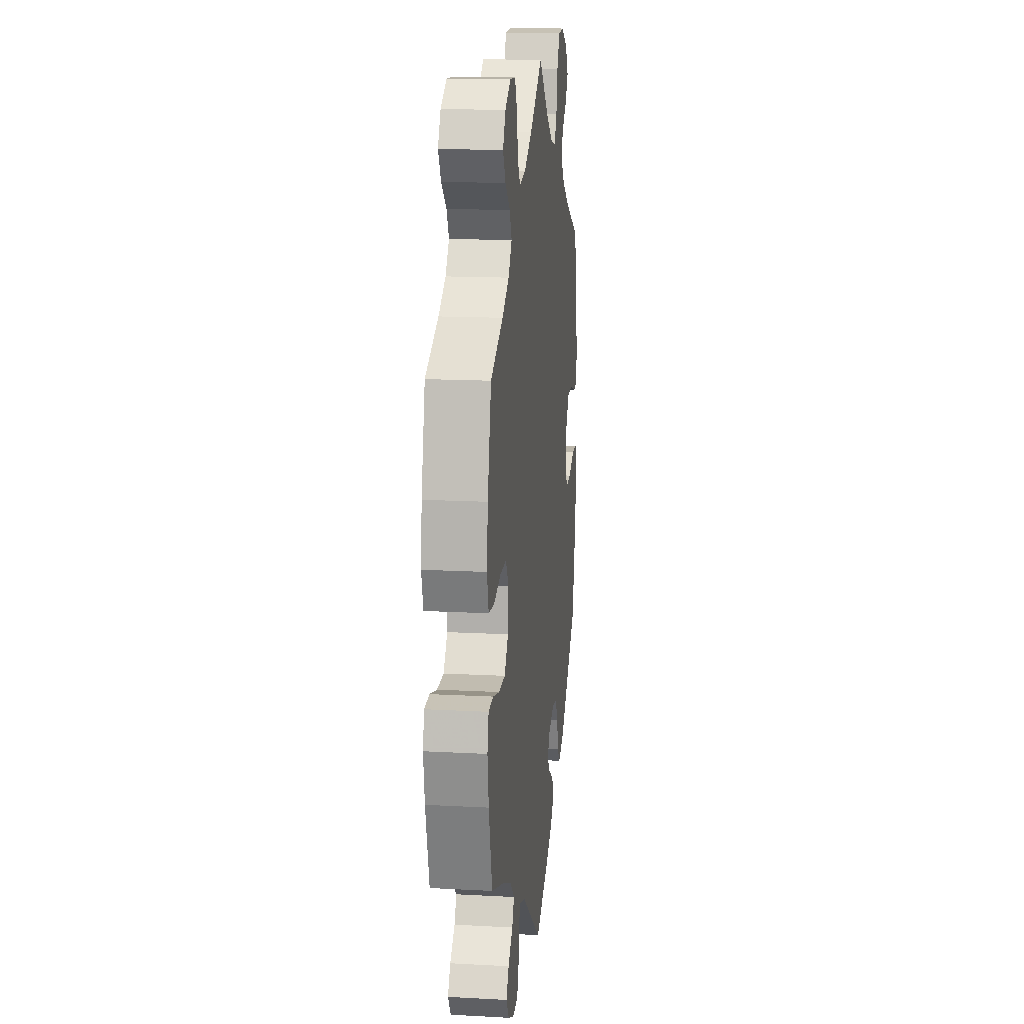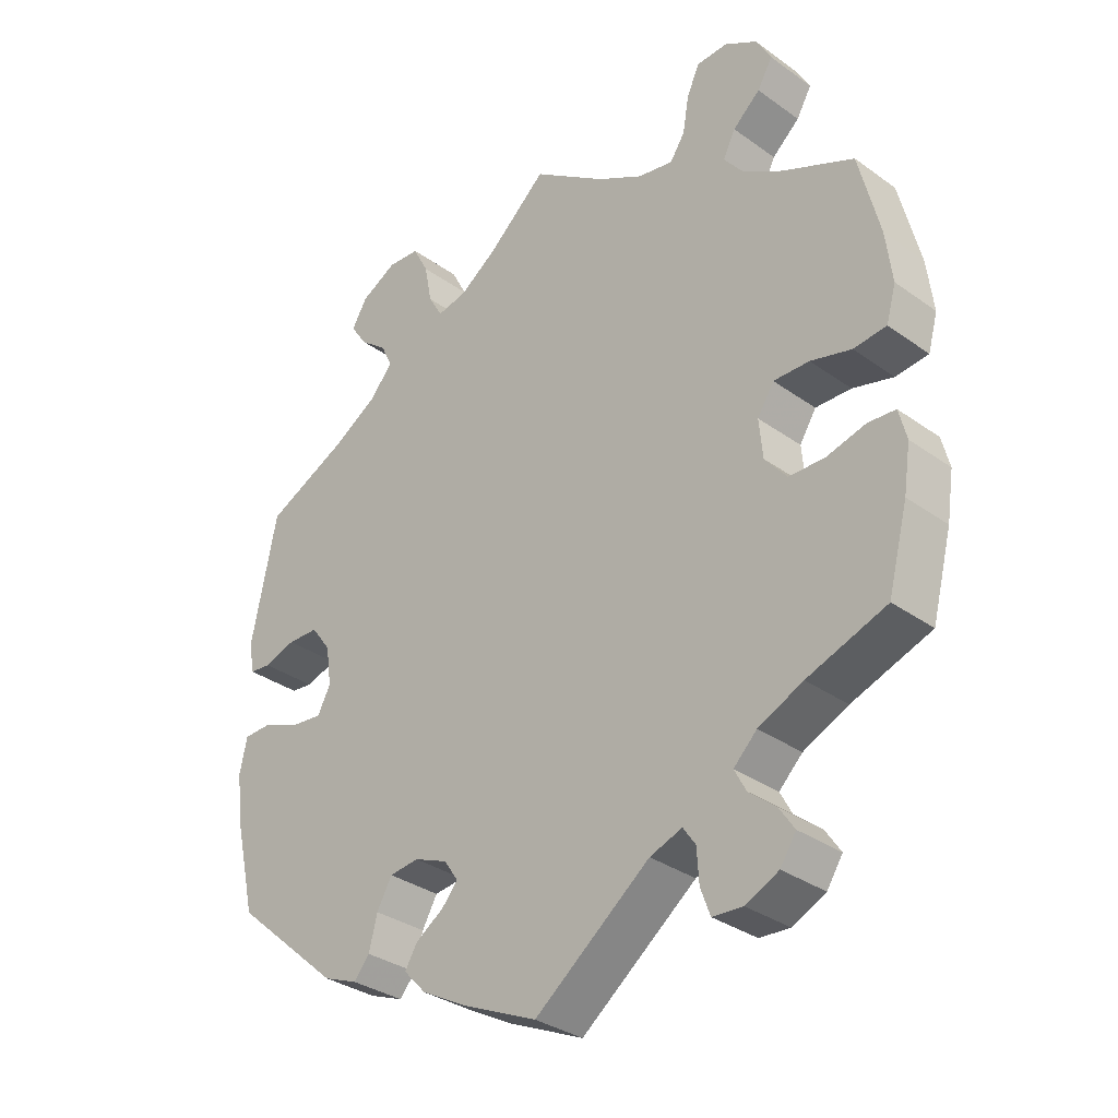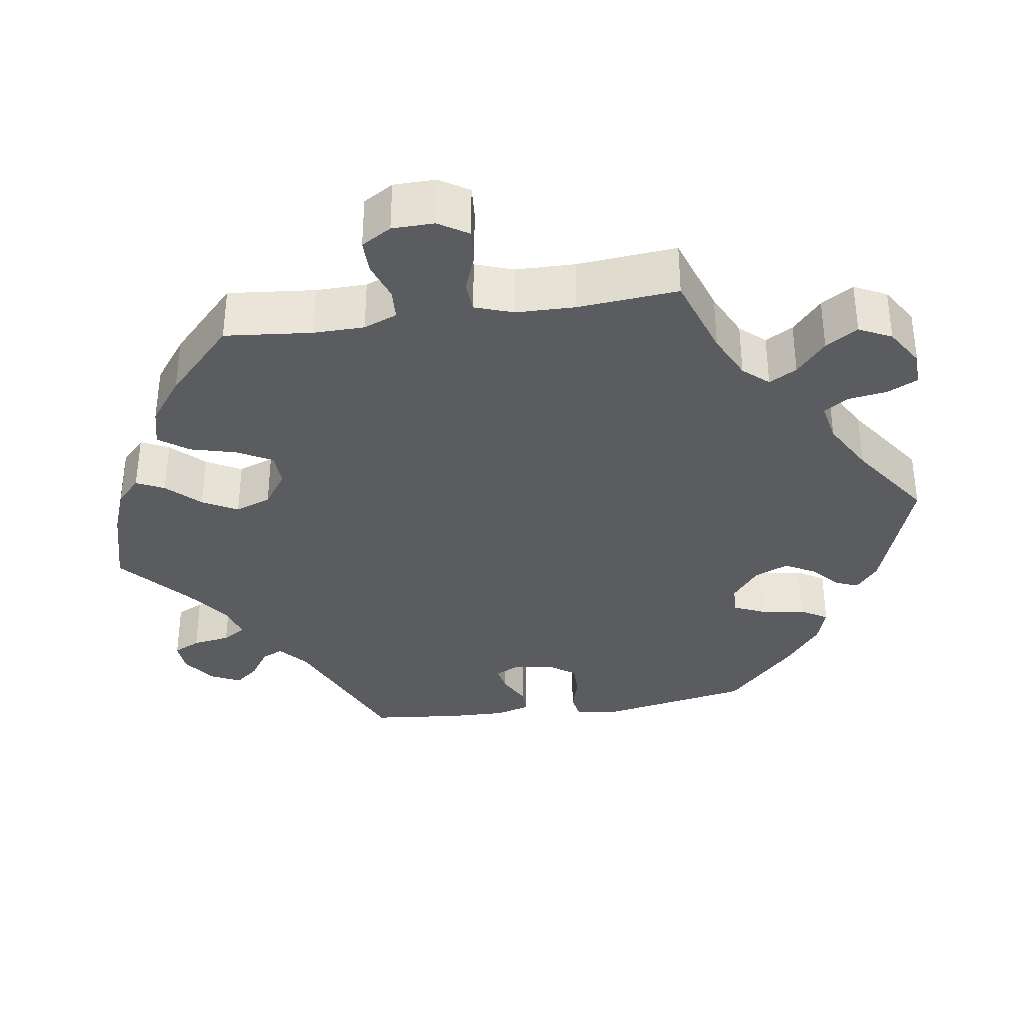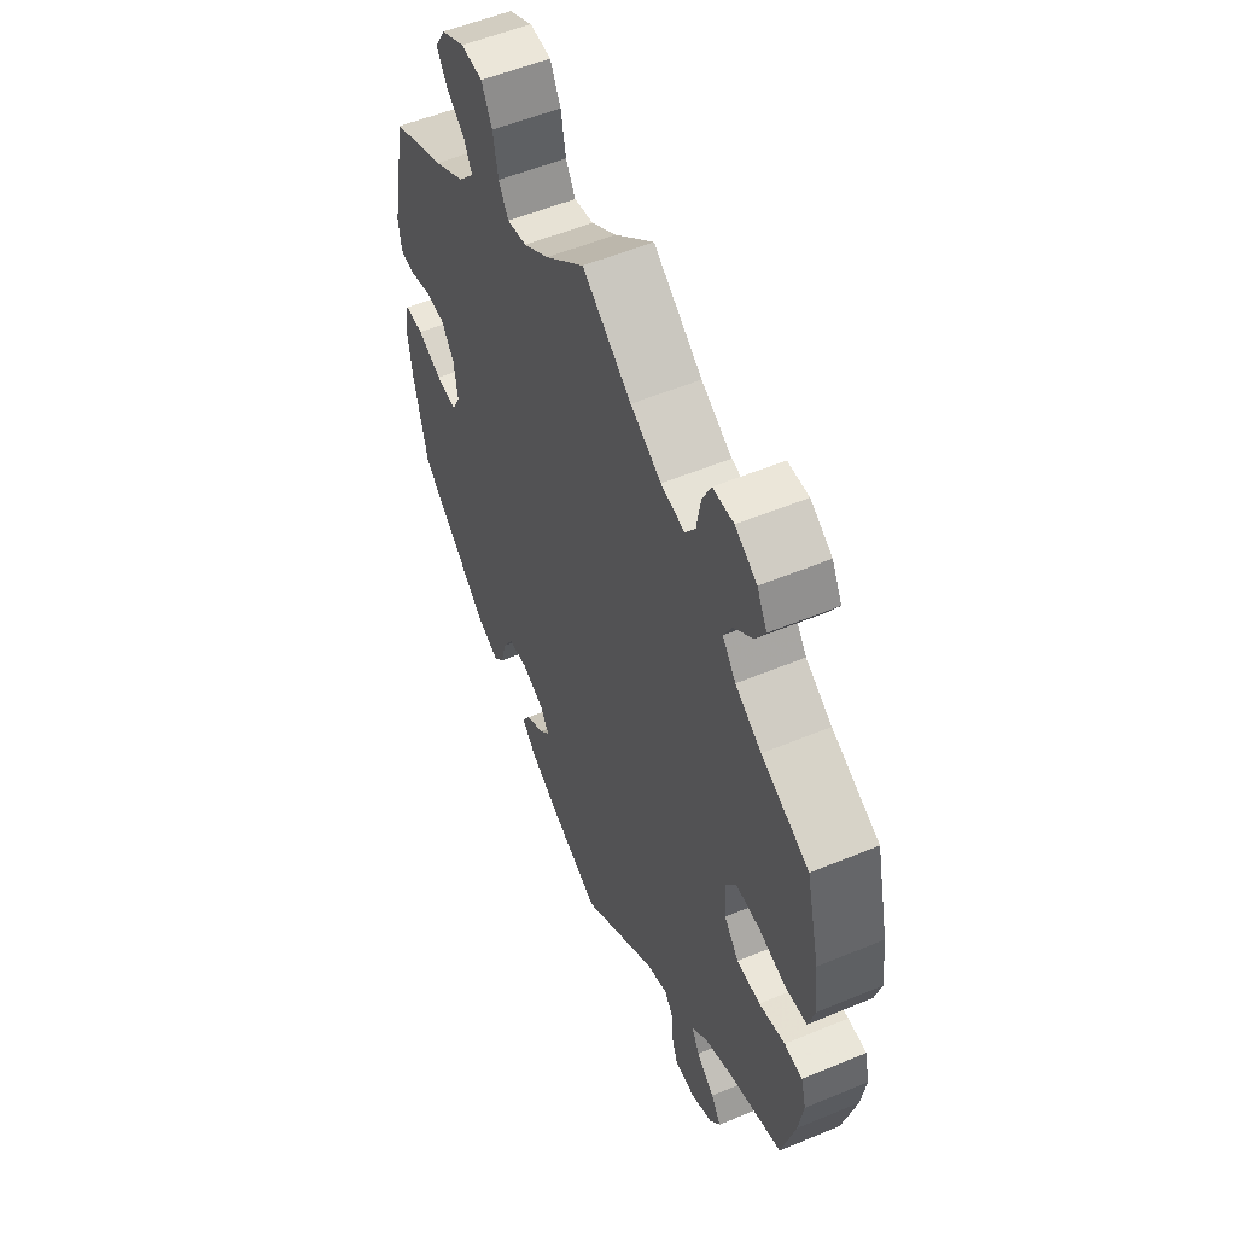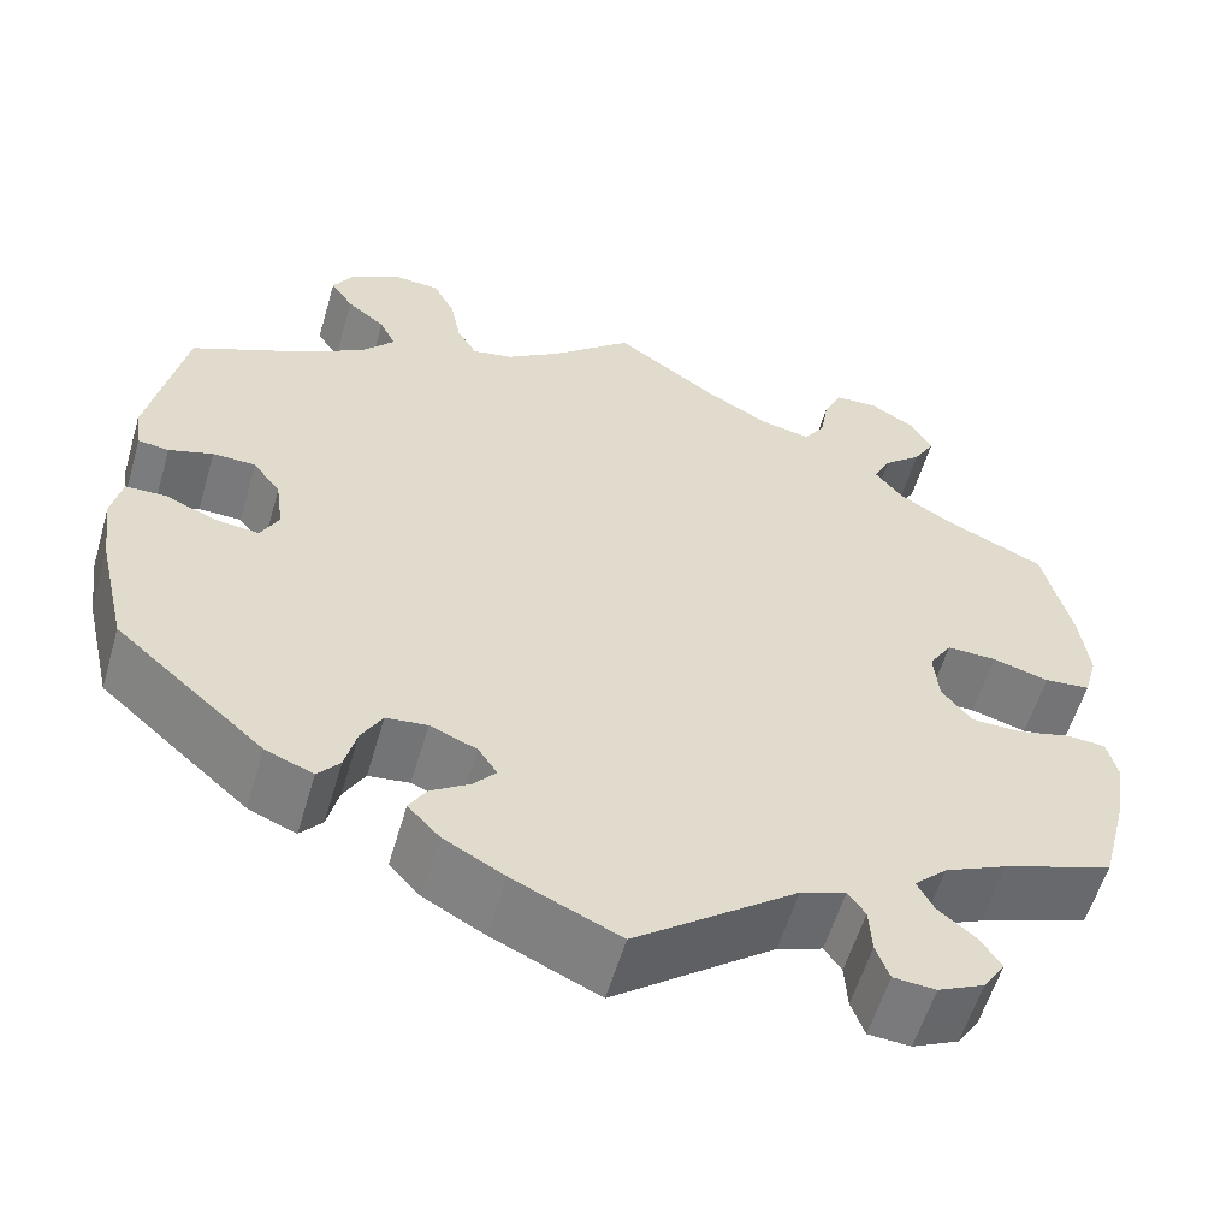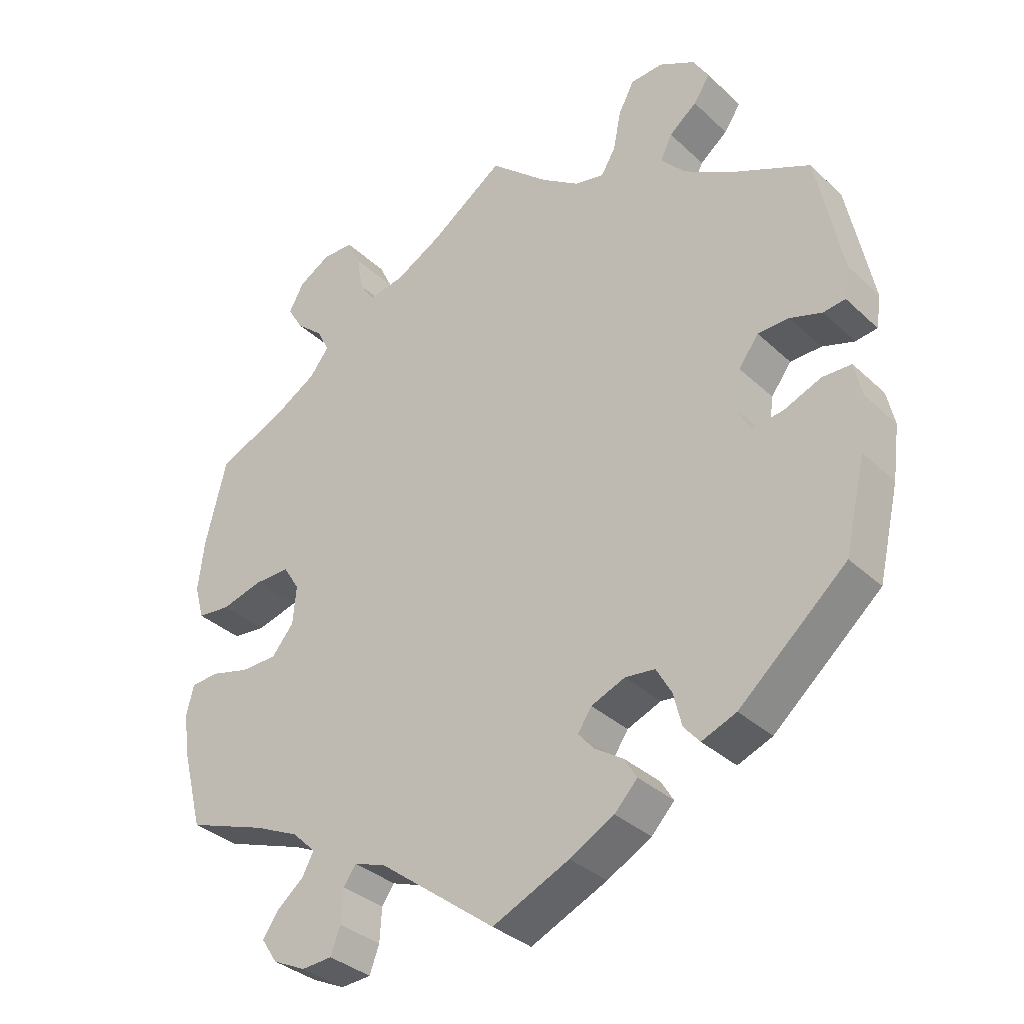
<metadata>
{"format":"obj","ext":"obj","renderer":"f3d","projection":"perspective","resolution":1024,"background":"white","views":[{"elev":15.4,"azim":-83.5,"up":"+Z"},{"elev":-32.9,"azim":-134.6,"up":"+Z"},{"elev":-34.4,"azim":-21.4,"up":"+Y"},{"elev":54.9,"azim":-113.7,"up":"+Z"},{"elev":-57.6,"azim":163.7,"up":"+Z"},{"elev":-34.4,"azim":39.0,"up":"+Z"}]}
</metadata>
<code>
v -0.396 0.07 0.336
v -0.339 0.07 0.37
v -0.31 0.07 0.407
v -0.328 0.07 0.443
v -0.368 0.07 0.478
v -0.39 0.07 0.516
v -0.368 0.07 0.556
v -0.321 0.07 0.584
v -0.276 0.07 0.582
v -0.257 0.07 0.542
v -0.248 0.07 0.489
v -0.226 0.07 0.456
v -0.174 0.07 0.466
v -0.107 0.07 0.503
v 0 0.07 0.578
v 0.086 0.07 0.502
v 0.141 0.07 0.464
v 0.184 0.07 0.455
v 0.205 0.07 0.491
v 0.216 0.07 0.548
v 0.239 0.07 0.592
v 0.286 0.07 0.595
v 0.338 0.07 0.567
v 0.361 0.07 0.529
v 0.337 0.07 0.493
v 0.297 0.07 0.461
v 0.28 0.07 0.426
v 0.315 0.07 0.386
v 0.382 0.07 0.346
v 0.5 0.07 0.29
v 0.537 0.07 0.109
v 0.53 0.07 0.063
v 0.498 0.07 0.059
v 0.452 0.07 0.074
v 0.407 0.07 0.073
v 0.378 0.07 0.034
v 0.37 0.07 -0.023
v 0.389 0.07 -0.059
v 0.434 0.07 -0.054
v 0.488 0.07 -0.032
v 0.53 0.07 -0.033
v 0.541 0.07 -0.083
v 0.531 0.07 -0.159
v 0.501 0.07 -0.288
v 0.346 0.07 -0.423
v 0.296 0.07 -0.443
v 0.273 0.07 -0.416
v 0.261 0.07 -0.368
v 0.239 0.07 -0.329
v 0.196 0.07 -0.324
v 0.147 0.07 -0.344
v 0.127 0.07 -0.374
v 0.15 0.07 -0.401
v 0.191 0.07 -0.428
v 0.209 0.07 -0.458
v 0.176 0.07 -0.493
v 0.112 0.07 -0.528
v 0.001 0.07 -0.578
v -0.167 0.07 -0.45
v -0.214 0.07 -0.433
v -0.232 0.07 -0.459
v -0.235 0.07 -0.507
v -0.249 0.07 -0.545
v -0.293 0.07 -0.548
v -0.341 0.07 -0.525
v -0.364 0.07 -0.49
v -0.342 0.07 -0.457
v -0.303 0.07 -0.425
v -0.286 0.07 -0.393
v -0.32 0.07 -0.36
v -0.385 0.07 -0.33
v -0.5 0.07 -0.289
v -0.529 0.07 -0.178
v -0.539 0.07 -0.112
v -0.528 0.07 -0.068
v -0.488 0.07 -0.065
v -0.431 0.07 -0.08
v -0.379 0.07 -0.079
v -0.347 0.07 -0.04
v -0.342 0.07 0.016
v -0.366 0.07 0.054
v -0.418 0.07 0.053
v -0.477 0.07 0.037
v -0.525 0.07 0.042
v -0.539 0.07 0.092
v -0.53 0.07 0.166
v -0.5 0.07 0.289
v -0.396 0 0.336
v -0.339 0 0.37
v -0.31 0 0.407
v -0.328 0 0.443
v -0.368 0 0.478
v -0.39 0 0.516
v -0.368 0 0.556
v -0.321 0 0.584
v -0.276 0 0.582
v -0.257 0 0.542
v -0.248 0 0.489
v -0.226 0 0.456
v -0.174 0 0.466
v -0.107 0 0.503
v 0 0 0.578
v 0.086 0 0.502
v 0.141 0 0.464
v 0.184 0 0.455
v 0.205 0 0.491
v 0.216 0 0.548
v 0.239 0 0.592
v 0.286 0 0.595
v 0.338 0 0.567
v 0.361 0 0.529
v 0.337 0 0.493
v 0.297 0 0.461
v 0.28 0 0.426
v 0.315 0 0.386
v 0.382 0 0.346
v 0.5 0 0.29
v 0.537 0 0.109
v 0.53 0 0.063
v 0.498 0 0.059
v 0.452 0 0.074
v 0.407 0 0.073
v 0.378 0 0.034
v 0.37 0 -0.023
v 0.389 0 -0.059
v 0.434 0 -0.054
v 0.488 0 -0.032
v 0.53 0 -0.033
v 0.541 0 -0.083
v 0.531 0 -0.159
v 0.501 0 -0.288
v 0.346 0 -0.423
v 0.296 0 -0.443
v 0.273 0 -0.416
v 0.261 0 -0.368
v 0.239 0 -0.329
v 0.196 0 -0.324
v 0.147 0 -0.344
v 0.127 0 -0.374
v 0.15 0 -0.401
v 0.191 0 -0.428
v 0.209 0 -0.458
v 0.176 0 -0.493
v 0.112 0 -0.528
v 0.001 0 -0.578
v -0.167 0 -0.45
v -0.214 0 -0.433
v -0.232 0 -0.459
v -0.235 0 -0.507
v -0.249 0 -0.545
v -0.293 0 -0.548
v -0.341 0 -0.525
v -0.364 0 -0.49
v -0.342 0 -0.457
v -0.303 0 -0.425
v -0.286 0 -0.393
v -0.32 0 -0.36
v -0.385 0 -0.33
v -0.5 0 -0.289
v -0.529 0 -0.178
v -0.539 0 -0.112
v -0.528 0 -0.068
v -0.488 0 -0.065
v -0.431 0 -0.08
v -0.379 0 -0.079
v -0.347 0 -0.04
v -0.342 0 0.016
v -0.366 0 0.054
v -0.418 0 0.053
v -0.477 0 0.037
v -0.525 0 0.042
v -0.539 0 0.092
v -0.53 0 0.166
v -0.5 0 0.289
f 86 87 1
f 85 86 1 2
f 82 83 84 85
f 81 82 85 2
f 80 81 2 3
f 74 75 76 77
f 74 77 78
f 71 72 73 74
f 70 71 74 78
f 69 70 78 79
f 65 66 67 68
f 65 68 69
f 64 65 69
f 61 62 63 64
f 61 64 69
f 60 61 69 79
f 56 57 58 59
f 53 54 55 56
f 52 53 56 59
f 51 52 59 60
f 45 46 47 48
f 45 48 49
f 44 45 49
f 43 44 49 50
f 39 40 41 42
f 38 39 42 43
f 31 32 33 34
f 29 30 31 34
f 28 29 34 35
f 27 28 35 36
f 23 24 25 26
f 23 26 27
f 22 23 27
f 19 20 21 22
f 18 19 22 27
f 17 18 27 36
f 14 15 16
f 13 14 16 17
f 12 13 17 36
f 8 9 10 11
f 8 11 12
f 7 8 12
f 4 5 6 7
f 3 4 7 12
f 80 3 12 36
f 38 43 50 51
f 37 38 51 60
f 60 79 80
f 36 37 60 80
f 88 174 173
f 89 88 173 172
f 172 171 170 169
f 89 172 169 168
f 90 89 168 167
f 164 163 162 161
f 165 164 161
f 161 160 159 158
f 165 161 158 157
f 166 165 157 156
f 155 154 153 152
f 156 155 152
f 156 152 151
f 151 150 149 148
f 156 151 148
f 166 156 148 147
f 146 145 144 143
f 143 142 141 140
f 146 143 140 139
f 147 146 139 138
f 135 134 133 132
f 136 135 132
f 136 132 131
f 137 136 131 130
f 129 128 127 126
f 130 129 126 125
f 121 120 119 118
f 121 118 117 116
f 122 121 116 115
f 123 122 115 114
f 113 112 111 110
f 114 113 110
f 114 110 109
f 109 108 107 106
f 114 109 106 105
f 123 114 105 104
f 103 102 101
f 104 103 101 100
f 123 104 100 99
f 98 97 96 95
f 99 98 95
f 99 95 94
f 94 93 92 91
f 99 94 91 90
f 123 99 90 167
f 138 137 130 125
f 147 138 125 124
f 167 166 147
f 167 147 124 123
f 1 88 89 2
f 2 89 90 3
f 3 90 91 4
f 4 91 92 5
f 5 92 93 6
f 6 93 94 7
f 7 94 95 8
f 8 95 96 9
f 9 96 97 10
f 10 97 98 11
f 11 98 99 12
f 12 99 100 13
f 13 100 101 14
f 14 101 102 15
f 15 102 103 16
f 16 103 104 17
f 17 104 105 18
f 18 105 106 19
f 19 106 107 20
f 20 107 108 21
f 21 108 109 22
f 22 109 110 23
f 23 110 111 24
f 24 111 112 25
f 25 112 113 26
f 26 113 114 27
f 27 114 115 28
f 28 115 116 29
f 29 116 117 30
f 30 117 118 31
f 31 118 119 32
f 32 119 120 33
f 33 120 121 34
f 34 121 122 35
f 35 122 123 36
f 36 123 124 37
f 37 124 125 38
f 38 125 126 39
f 39 126 127 40
f 40 127 128 41
f 41 128 129 42
f 42 129 130 43
f 43 130 131 44
f 44 131 132 45
f 45 132 133 46
f 46 133 134 47
f 47 134 135 48
f 48 135 136 49
f 49 136 137 50
f 50 137 138 51
f 51 138 139 52
f 52 139 140 53
f 53 140 141 54
f 54 141 142 55
f 55 142 143 56
f 56 143 144 57
f 57 144 145 58
f 58 145 146 59
f 59 146 147 60
f 60 147 148 61
f 61 148 149 62
f 62 149 150 63
f 63 150 151 64
f 64 151 152 65
f 65 152 153 66
f 66 153 154 67
f 67 154 155 68
f 68 155 156 69
f 69 156 157 70
f 70 157 158 71
f 71 158 159 72
f 72 159 160 73
f 73 160 161 74
f 74 161 162 75
f 75 162 163 76
f 76 163 164 77
f 77 164 165 78
f 78 165 166 79
f 79 166 167 80
f 80 167 168 81
f 81 168 169 82
f 82 169 170 83
f 83 170 171 84
f 84 171 172 85
f 85 172 173 86
f 86 173 174 87
f 87 174 88 1

</code>
